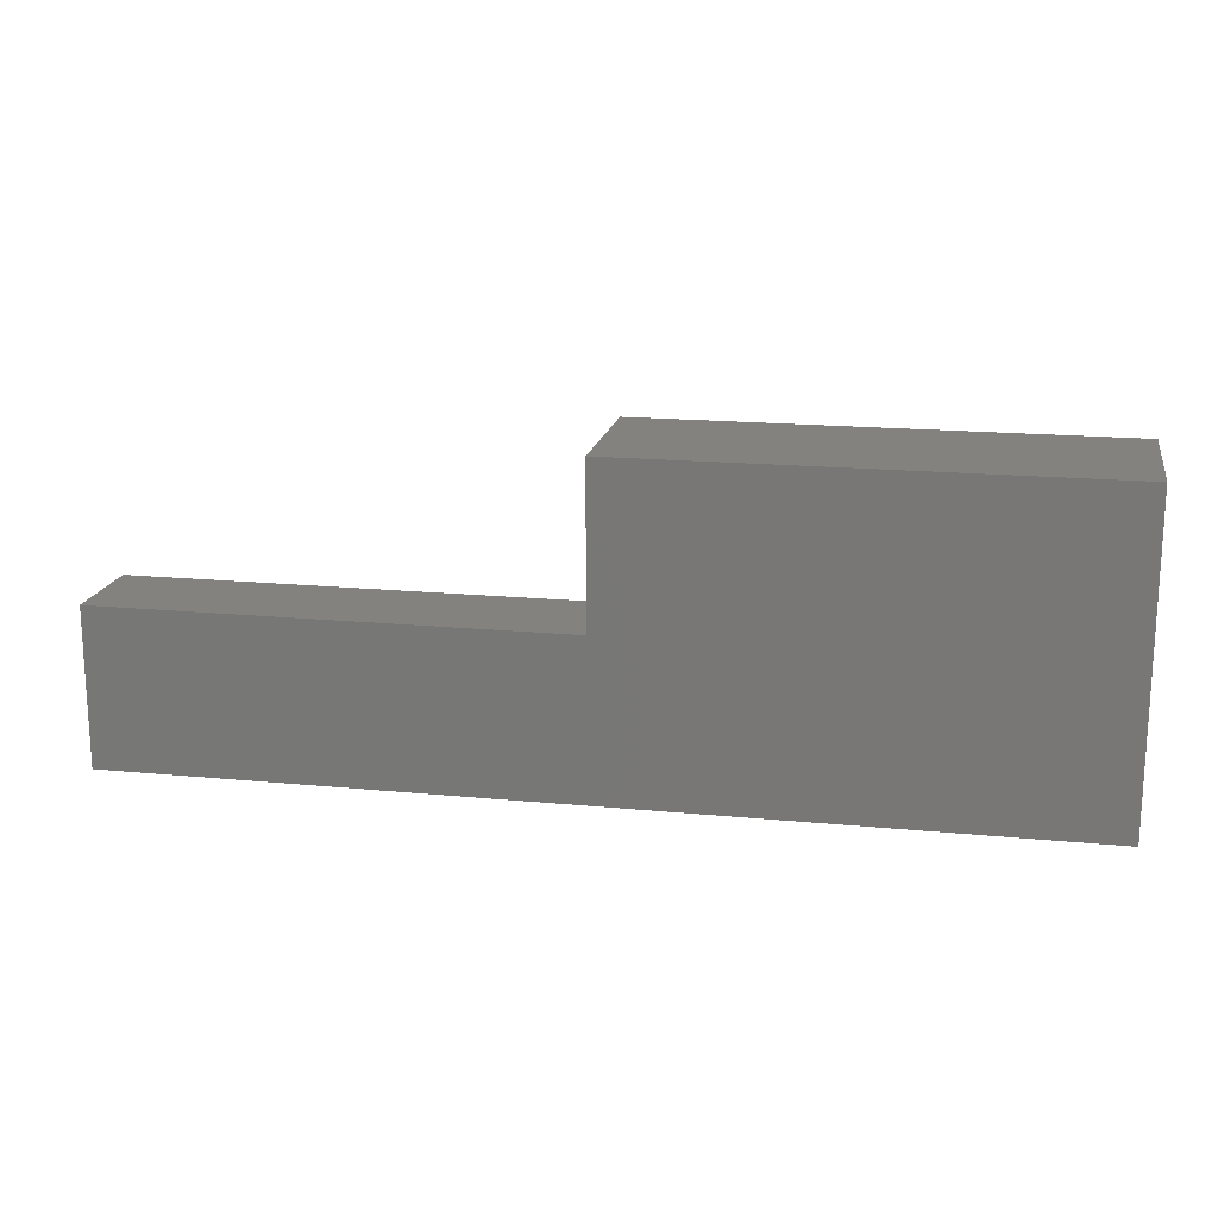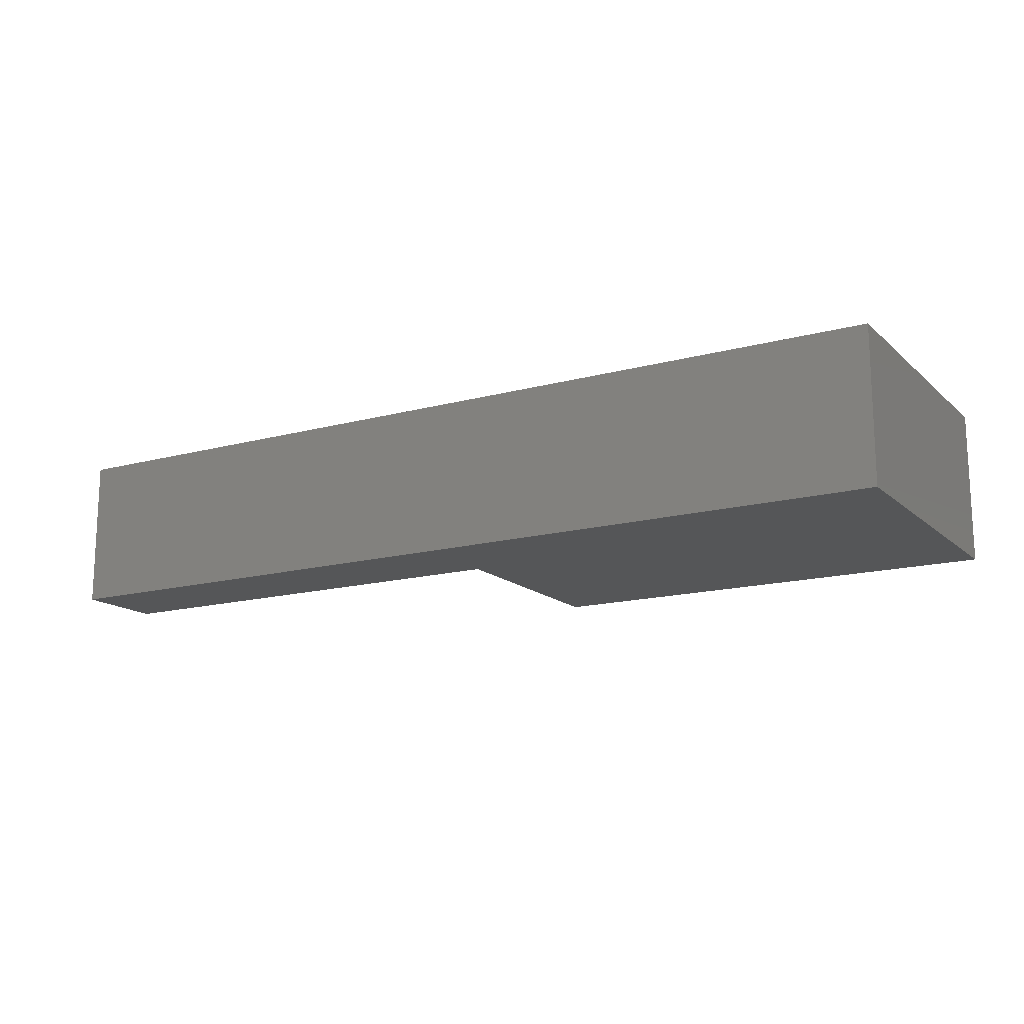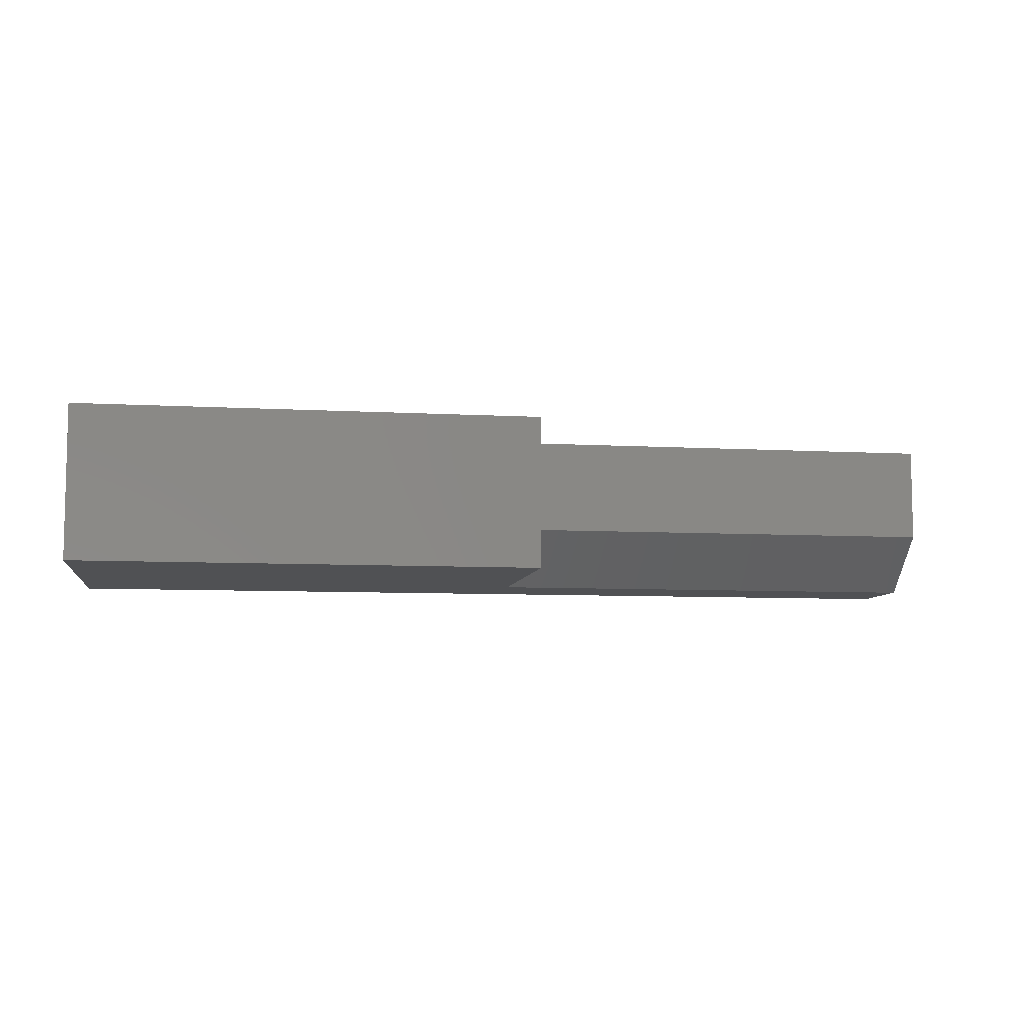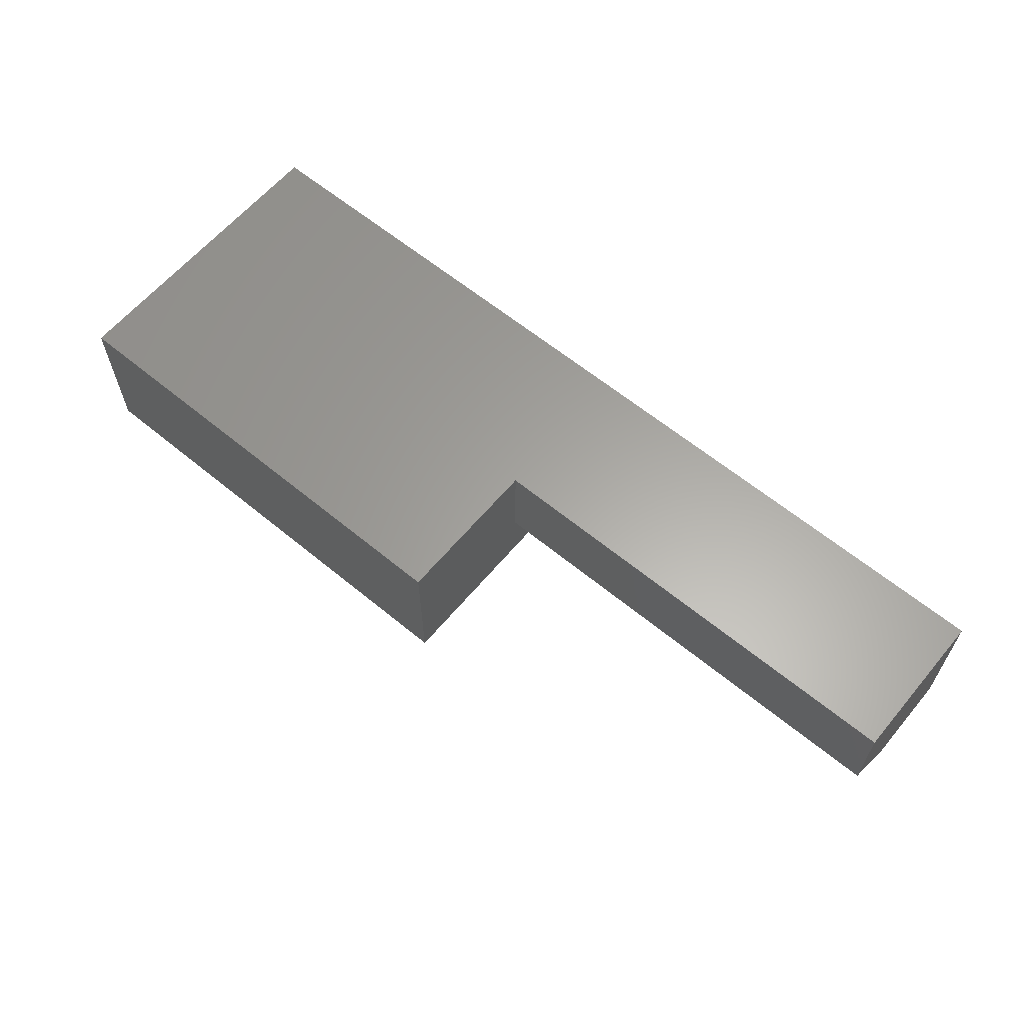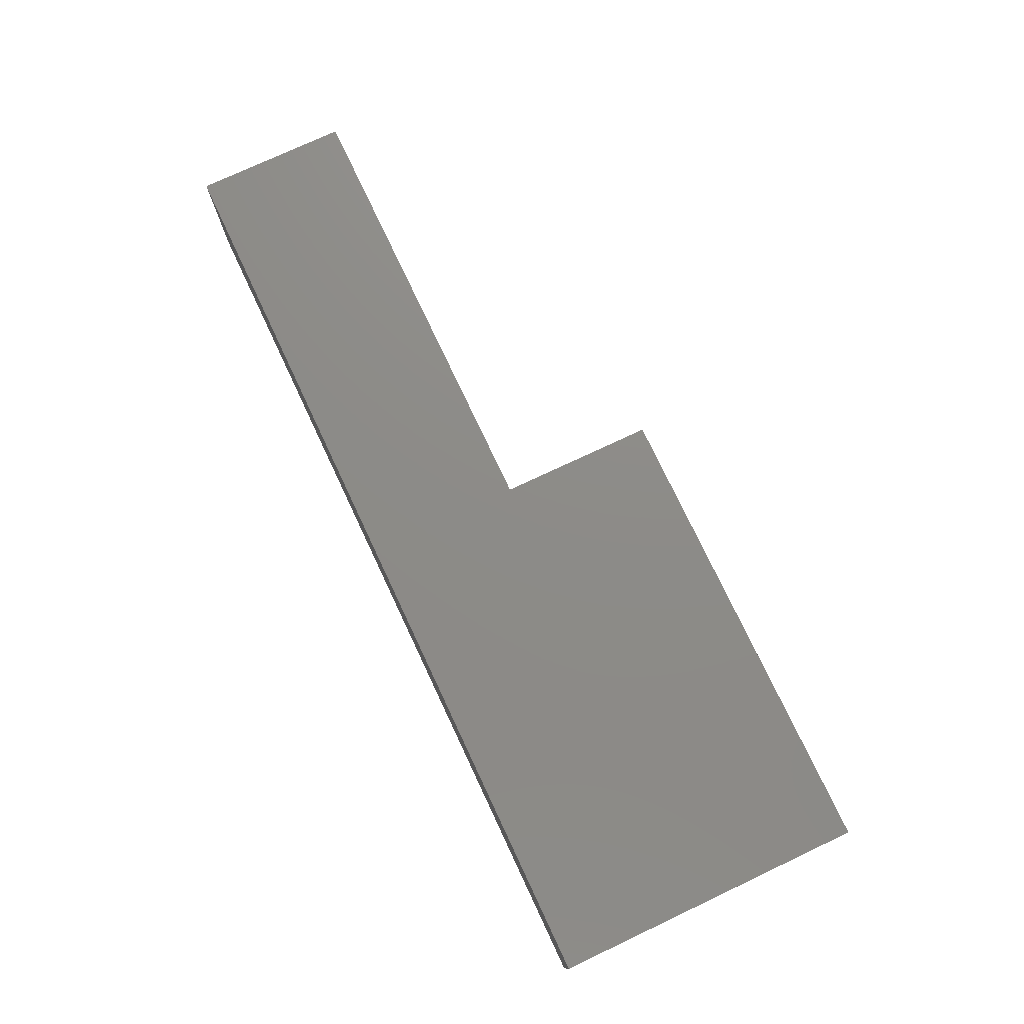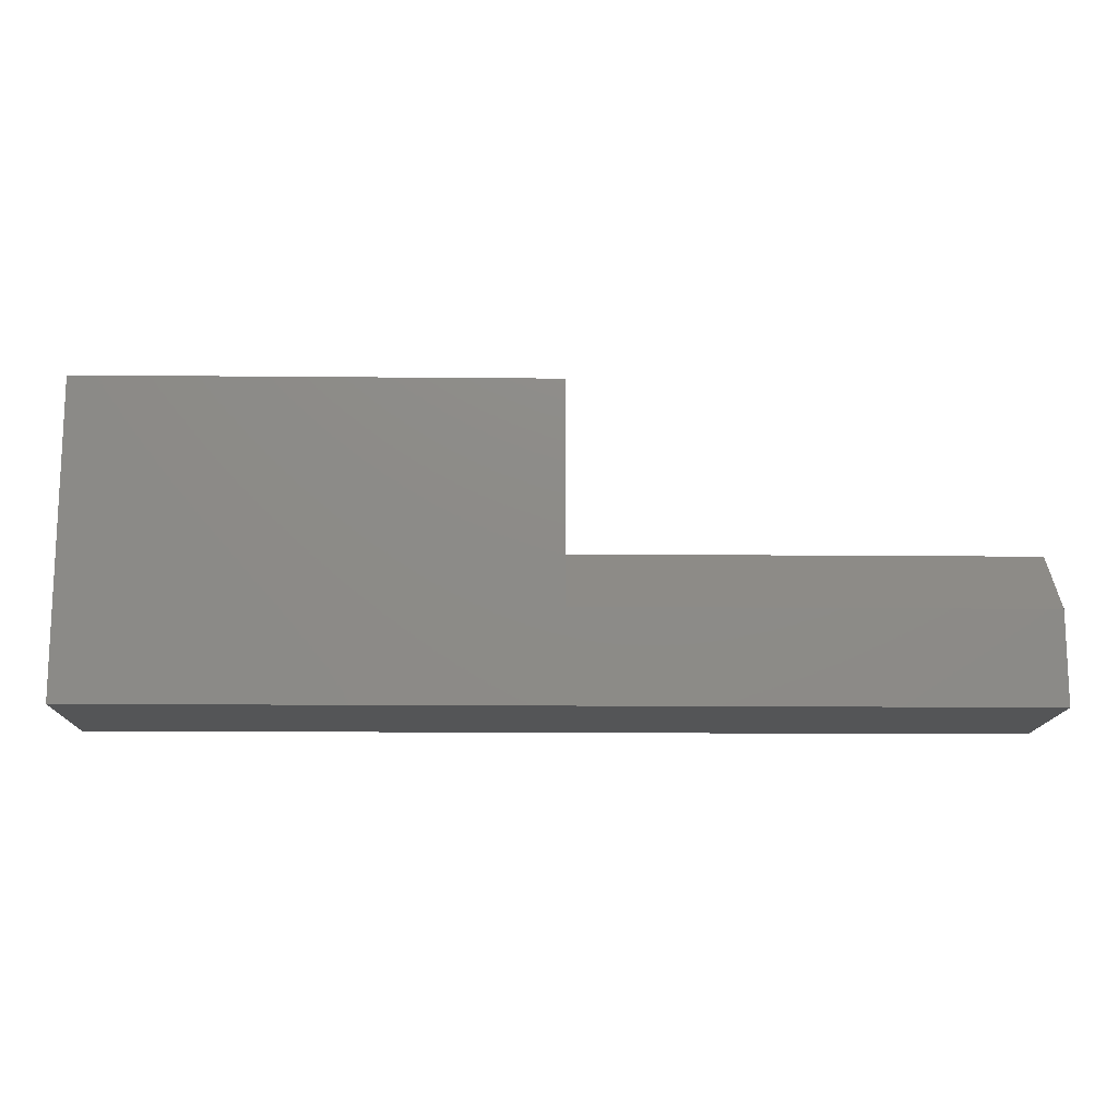
<metadata>
{"format":"stl","ext":"stl","renderer":"f3d","projection":"perspective","resolution":1024,"background":"white","views":[{"elev":17.4,"azim":-169.1,"up":"+Z"},{"elev":-15.3,"azim":-150.0,"up":"+Y"},{"elev":-7.6,"azim":-9.1,"up":"+Y"},{"elev":62.0,"azim":39.9,"up":"+Y"},{"elev":75.5,"azim":-115.2,"up":"+Y"},{"elev":-14.0,"azim":-1.2,"up":"+Z"}]}
</metadata>
<code>
# stl→obj: 14 verts, 24 faces
v 0.08405 -0.1875 0.3789
v 0.08405 3.155e-17 0.3789
v -0.4844 -0.1875 0.3789
v -0.4844 1.288e-33 0.3789
v 0.08405 -0.1875 0.1113
v -0.4844 -0.1875 0
v 0.6406 -0.1875 0.1113
v 0.6406 -0.1875 -6.889e-17
v 0.6406 -0.1172 0.1895
v 0.6406 6.245e-17 0.1895
v 0.08405 -0.1172 0.1895
v 0.08405 3.155e-17 0.1895
v 0.6406 6.245e-17 -6.889e-17
v -0.4844 0 0
f 1 2 3
f 3 2 4
f 1 3 5
f 5 3 6
f 5 6 7
f 7 6 8
f 9 10 11
f 11 10 12
f 8 13 7
f 7 13 10
f 7 10 9
f 1 5 2
f 2 5 11
f 2 11 12
f 3 4 6
f 6 4 14
f 5 7 11
f 11 7 9
f 2 12 4
f 4 12 14
f 12 10 14
f 14 10 13
f 6 14 8
f 8 14 13

</code>
